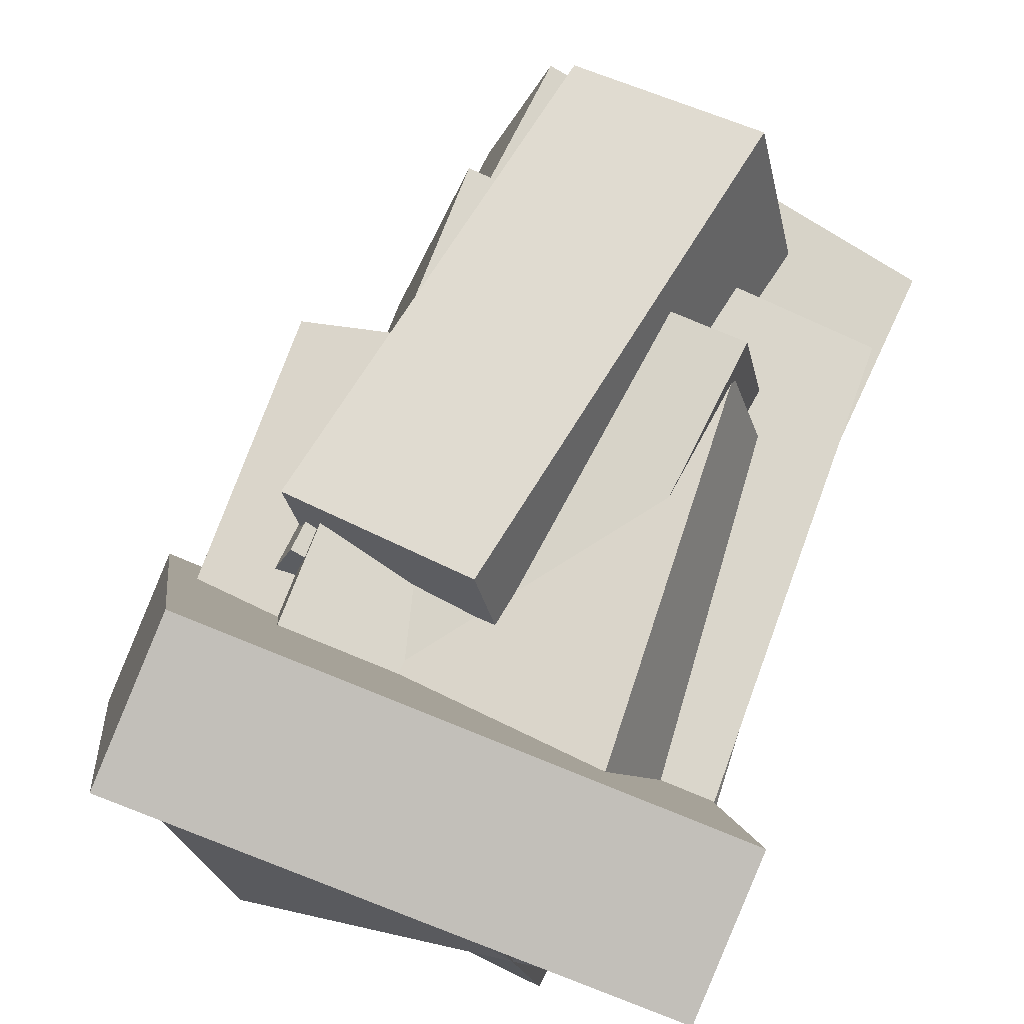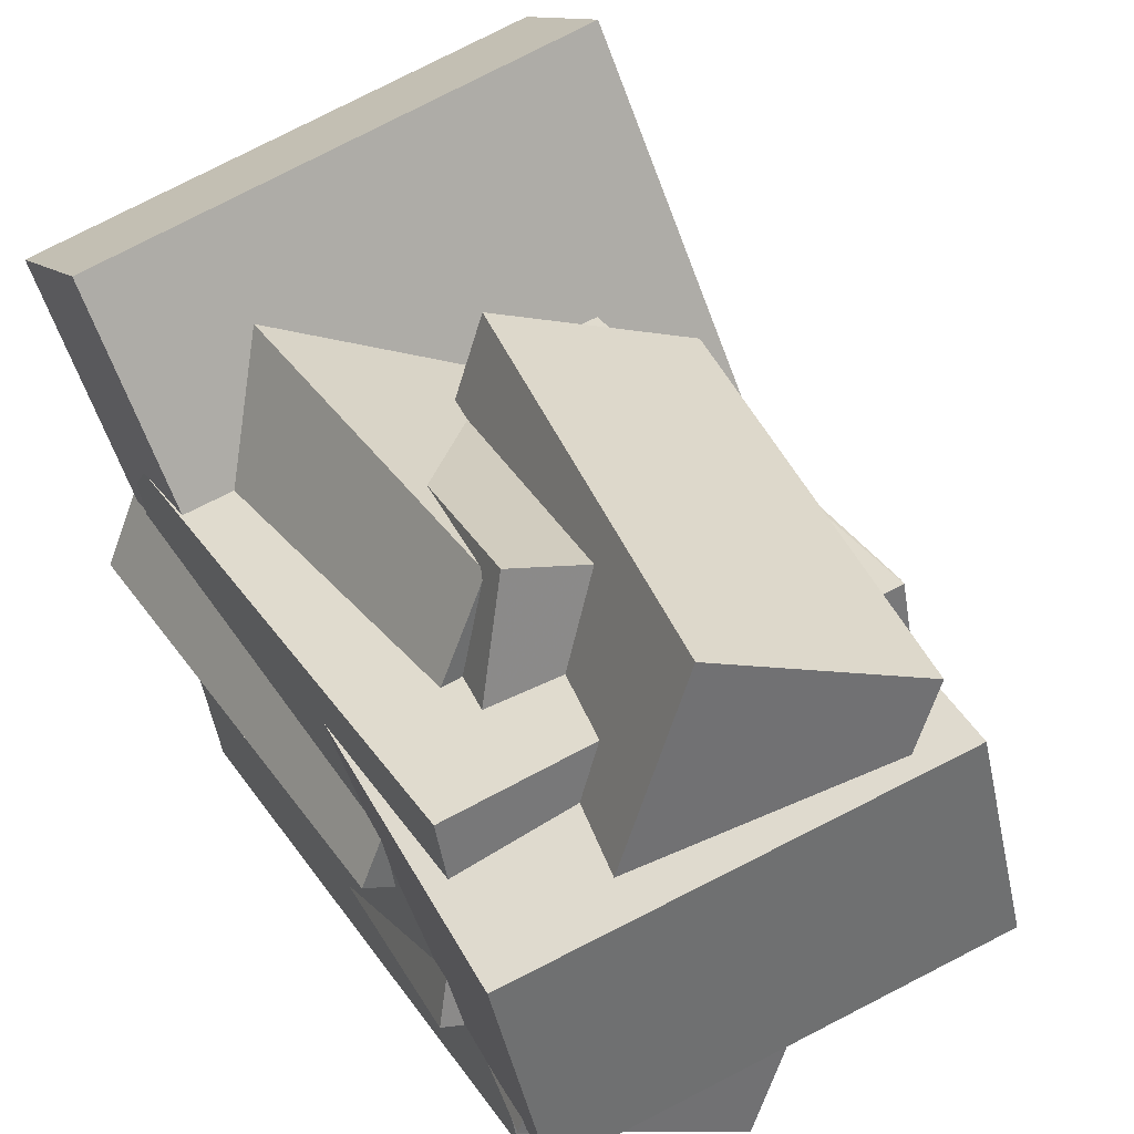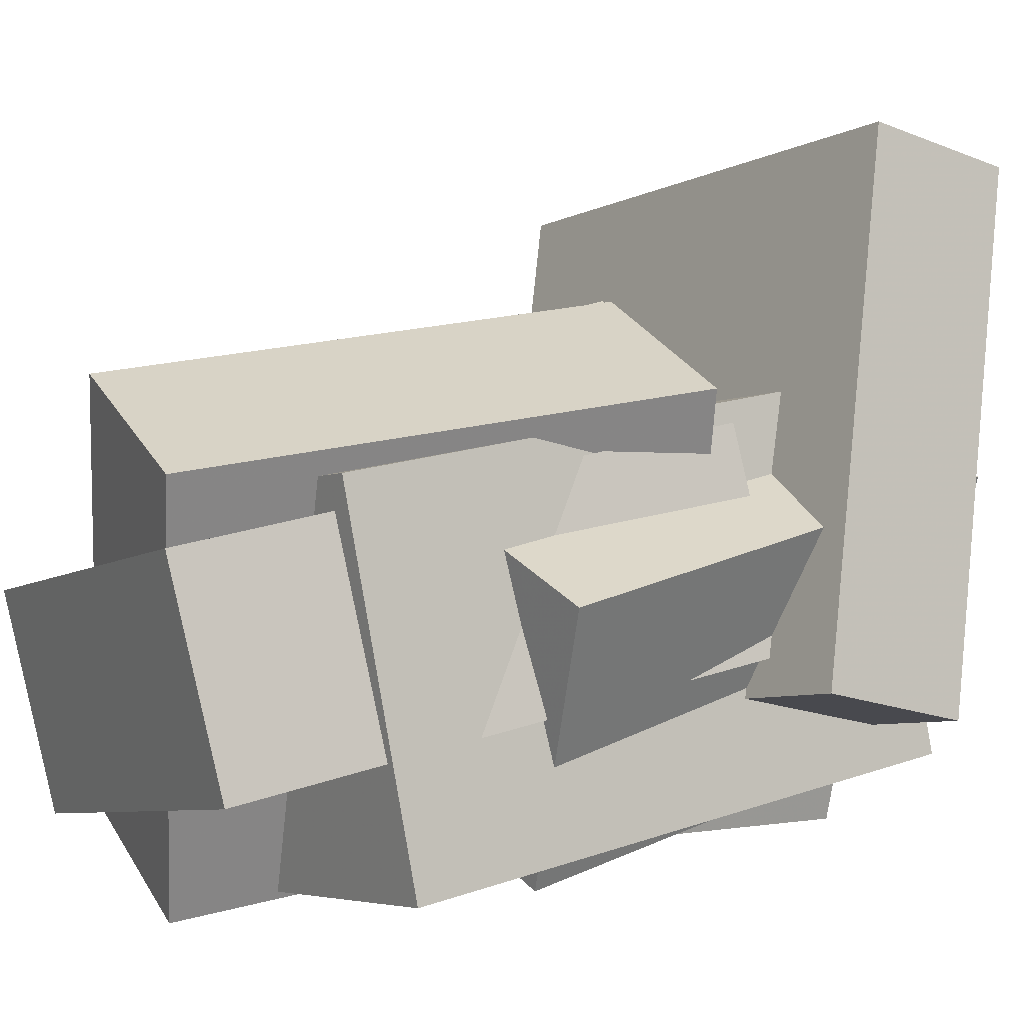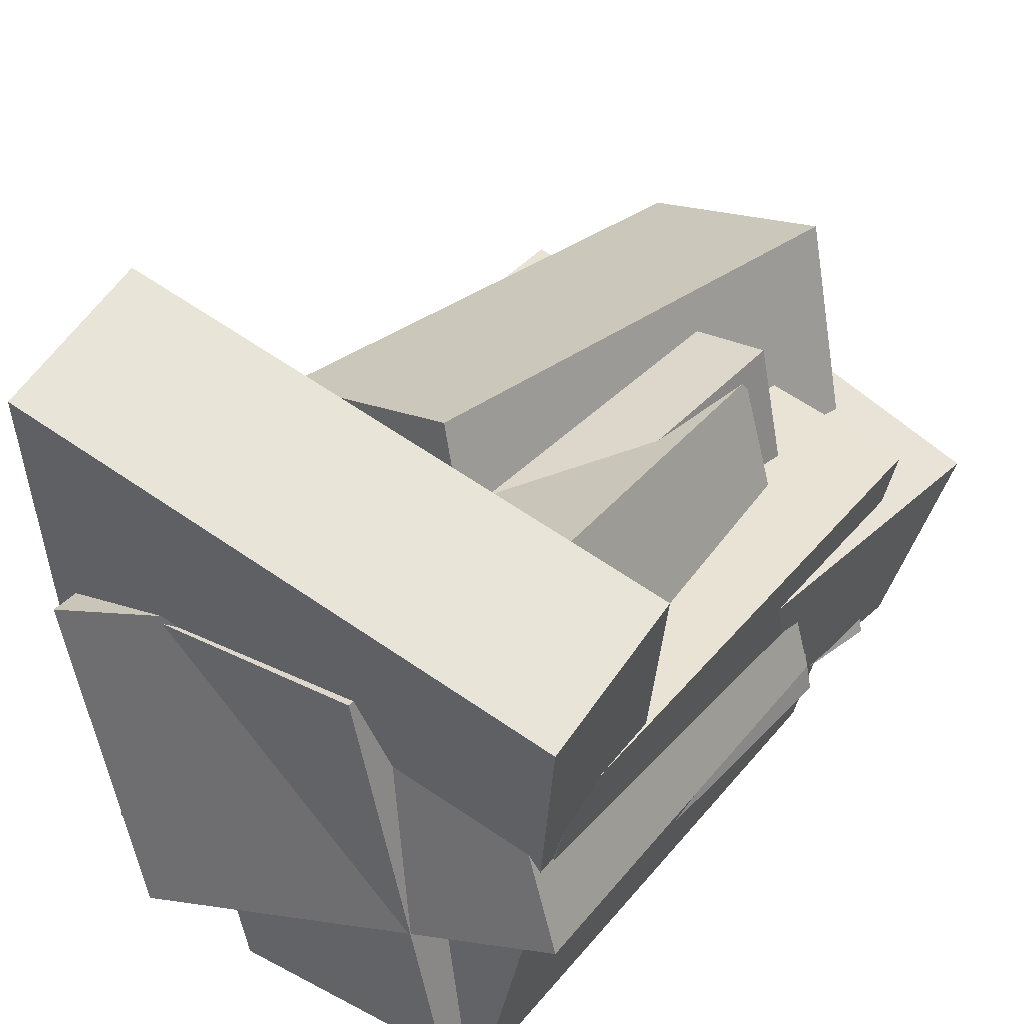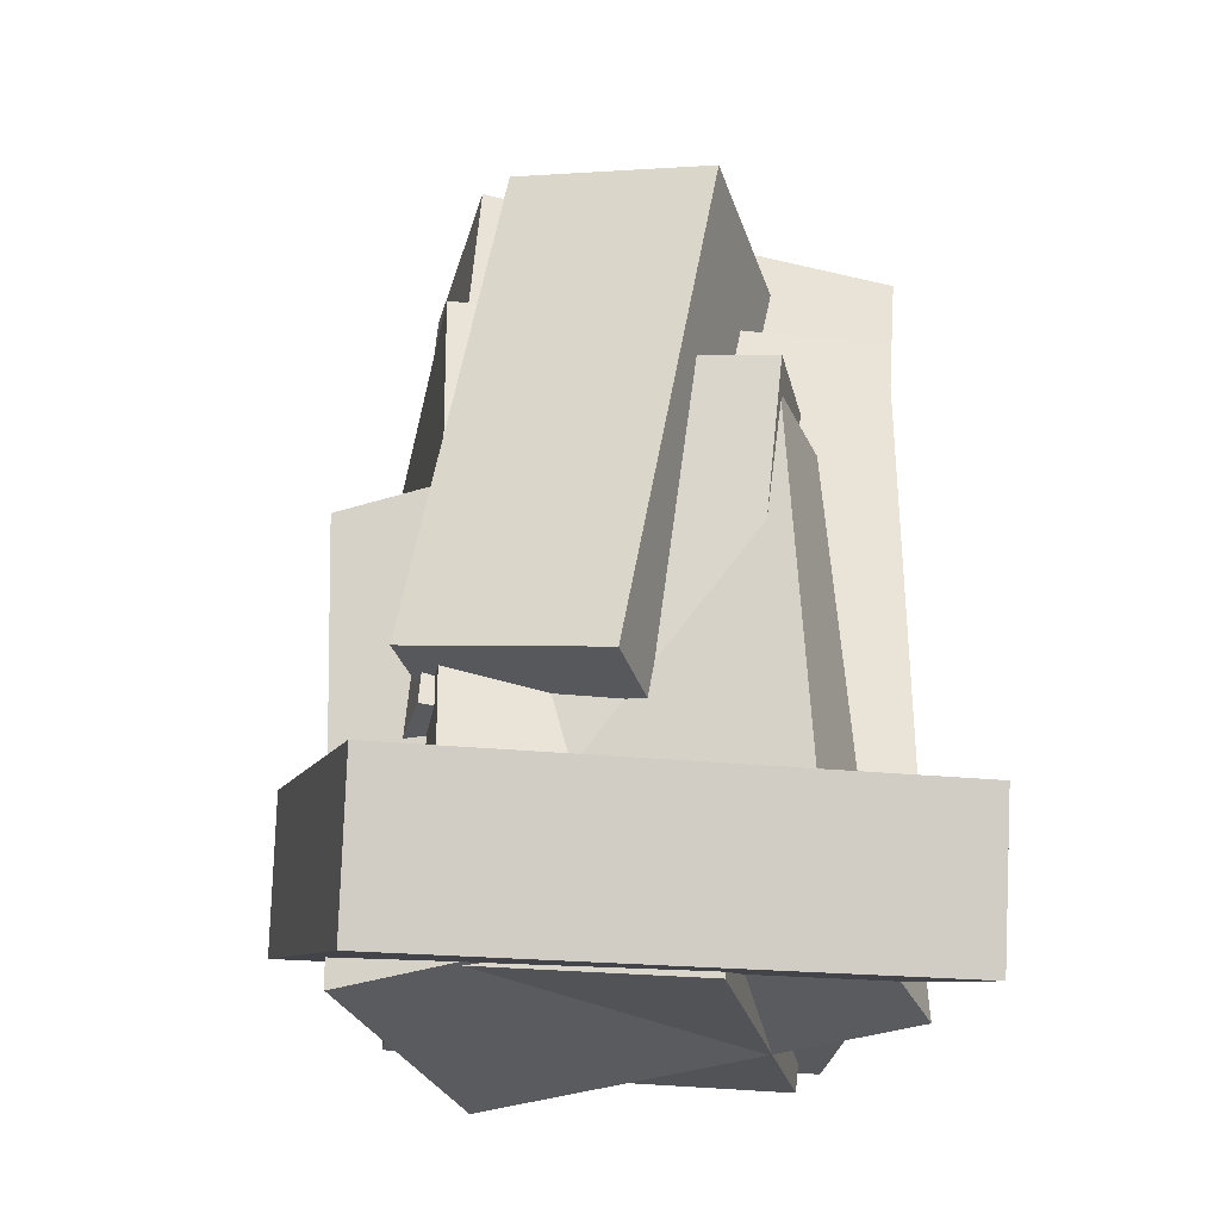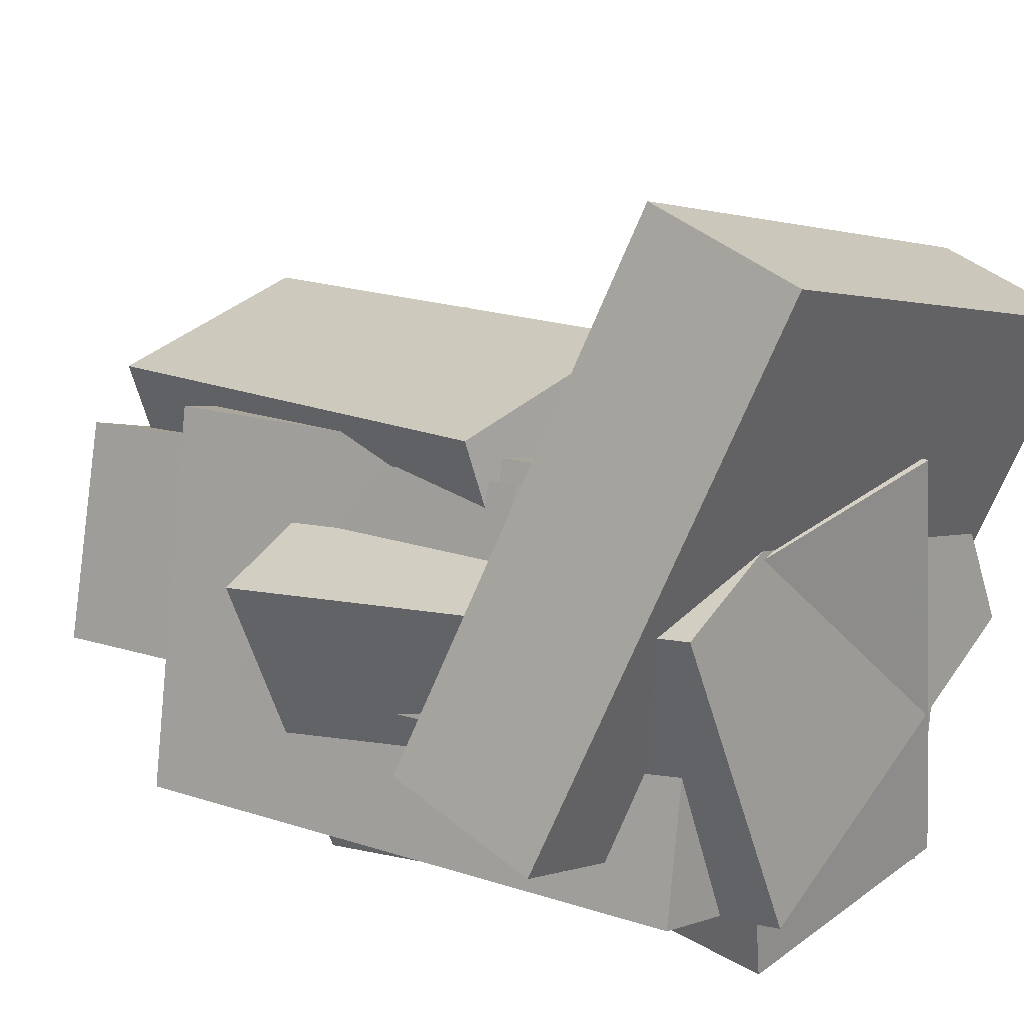
<metadata>
{"format":"obj","ext":"obj","renderer":"f3d","projection":"perspective","resolution":1024,"background":"white","views":[{"elev":72.1,"azim":20.7,"up":"+Z"},{"elev":30.7,"azim":151.3,"up":"+Z"},{"elev":10.9,"azim":-125.4,"up":"+Z"},{"elev":38.9,"azim":33.5,"up":"+Z"},{"elev":-25.9,"azim":1.7,"up":"+Y"},{"elev":18.4,"azim":-51.7,"up":"+Z"}]}
</metadata>
<code>
v -0.1084 -0.2252 -0.3985
v -0.2533 -0.1581 0.1309
v 0.004518 0.3973 -0.4464
v -0.1404 0.4643 0.08291
v 0.1335 -0.2636 -0.3274
v -0.01142 -0.1965 0.202
v 0.2464 0.3589 -0.3753
v 0.1015 0.426 0.154
f 1.0 7.0 5.0
f 1.0 3.0 7.0
f 1.0 4.0 3.0
f 1.0 2.0 4.0
f 3.0 8.0 7.0
f 3.0 4.0 8.0
f 5.0 7.0 8.0
f 5.0 8.0 6.0
f 1.0 5.0 6.0
f 1.0 6.0 2.0
f 2.0 6.0 8.0
f 2.0 8.0 4.0
v -0.2986 -0.4584 -0.3249
v -0.2022 -0.433 0.1177
v -0.3062 0.2743 -0.3652
v -0.2097 0.2997 0.07731
v 0.209 -0.4592 -0.4354
v 0.3054 -0.4338 0.007111
v 0.2014 0.2735 -0.4758
v 0.2978 0.2988 -0.03325
f 9.0 15.0 13.0
f 9.0 11.0 15.0
f 9.0 12.0 11.0
f 9.0 10.0 12.0
f 11.0 16.0 15.0
f 11.0 12.0 16.0
f 13.0 15.0 16.0
f 13.0 16.0 14.0
f 9.0 13.0 14.0
f 9.0 14.0 10.0
f 10.0 14.0 16.0
f 10.0 16.0 12.0
v -0.1194 -0.4566 -0.4502
v -0.2061 -0.4799 0.04404
v -0.04458 0.2419 -0.4042
v -0.1313 0.2186 0.08999
v 0.1786 -0.4919 -0.3995
v 0.09181 -0.5151 0.09468
v 0.2534 0.2066 -0.3536
v 0.1666 0.1834 0.1406
f 17.0 23.0 21.0
f 17.0 19.0 23.0
f 17.0 20.0 19.0
f 17.0 18.0 20.0
f 19.0 24.0 23.0
f 19.0 20.0 24.0
f 21.0 23.0 24.0
f 21.0 24.0 22.0
f 17.0 21.0 22.0
f 17.0 22.0 18.0
f 18.0 22.0 24.0
f 18.0 24.0 20.0
v -0.3009 -0.2246 -0.1693
v -0.2272 -0.2043 0.08537
v -0.251 0.4667 -0.2388
v -0.1773 0.487 0.01585
v 0.1925 -0.2742 -0.3082
v 0.2662 -0.2539 -0.0535
v 0.2423 0.4171 -0.3777
v 0.3161 0.4374 -0.123
f 25.0 31.0 29.0
f 25.0 27.0 31.0
f 25.0 28.0 27.0
f 25.0 26.0 28.0
f 27.0 32.0 31.0
f 27.0 28.0 32.0
f 29.0 31.0 32.0
f 29.0 32.0 30.0
f 25.0 29.0 30.0
f 25.0 30.0 26.0
f 26.0 30.0 32.0
f 26.0 32.0 28.0
v -0.4232 -0.3749 -0.2433
v -0.2644 -0.5717 0.3582
v -0.4136 -0.1912 -0.1857
v -0.2548 -0.3881 0.4157
v 0.2004 -0.3576 -0.4023
v 0.3593 -0.5545 0.1992
v 0.21 -0.174 -0.3447
v 0.3689 -0.3708 0.2567
f 33.0 39.0 37.0
f 33.0 35.0 39.0
f 33.0 36.0 35.0
f 33.0 34.0 36.0
f 35.0 40.0 39.0
f 35.0 36.0 40.0
f 37.0 39.0 40.0
f 37.0 40.0 38.0
f 33.0 37.0 38.0
f 33.0 38.0 34.0
f 34.0 38.0 40.0
f 34.0 40.0 36.0
v -0.1969 -0.5303 -0.3402
v -0.3224 -0.4952 0.007439
v -0.2253 0.06751 -0.4109
v -0.3508 0.1027 -0.06328
v 0.3185 -0.4844 -0.1587
v 0.193 -0.4492 0.1889
v 0.2901 0.1135 -0.2294
v 0.1646 0.1486 0.1182
f 41.0 47.0 45.0
f 41.0 43.0 47.0
f 41.0 44.0 43.0
f 41.0 42.0 44.0
f 43.0 48.0 47.0
f 43.0 44.0 48.0
f 45.0 47.0 48.0
f 45.0 48.0 46.0
f 41.0 45.0 46.0
f 41.0 46.0 42.0
f 42.0 46.0 48.0
f 42.0 48.0 44.0

</code>
